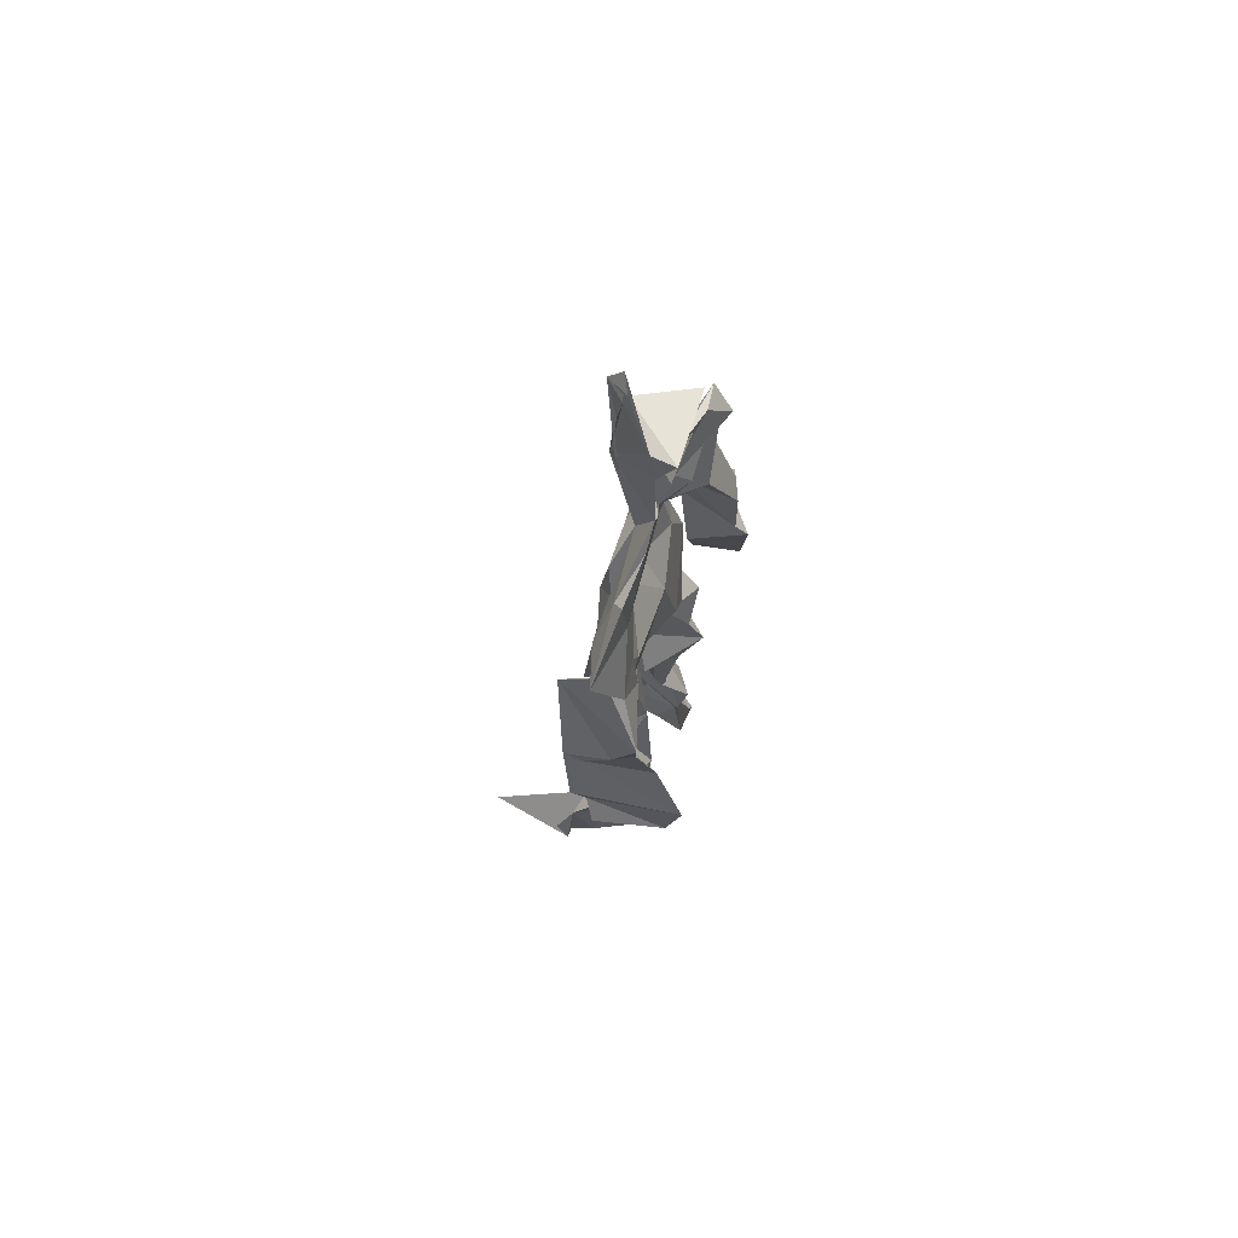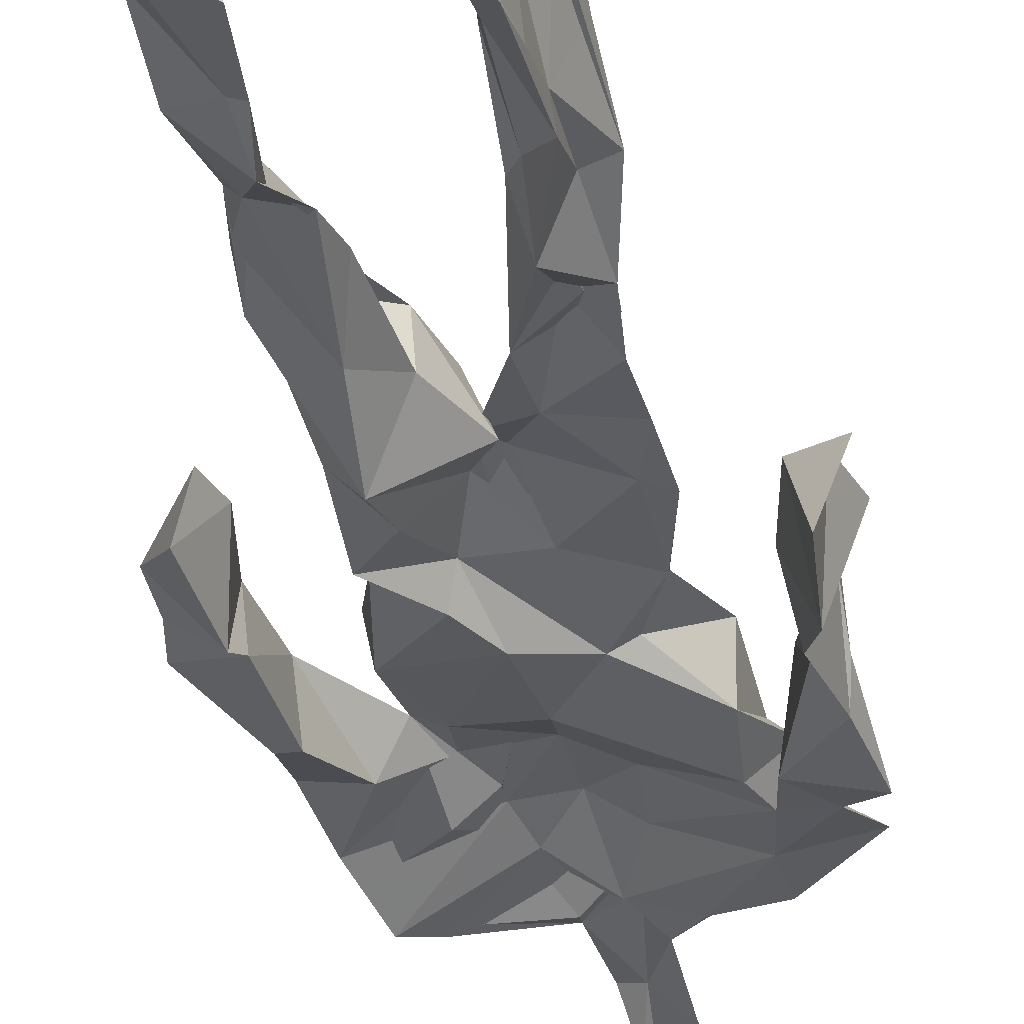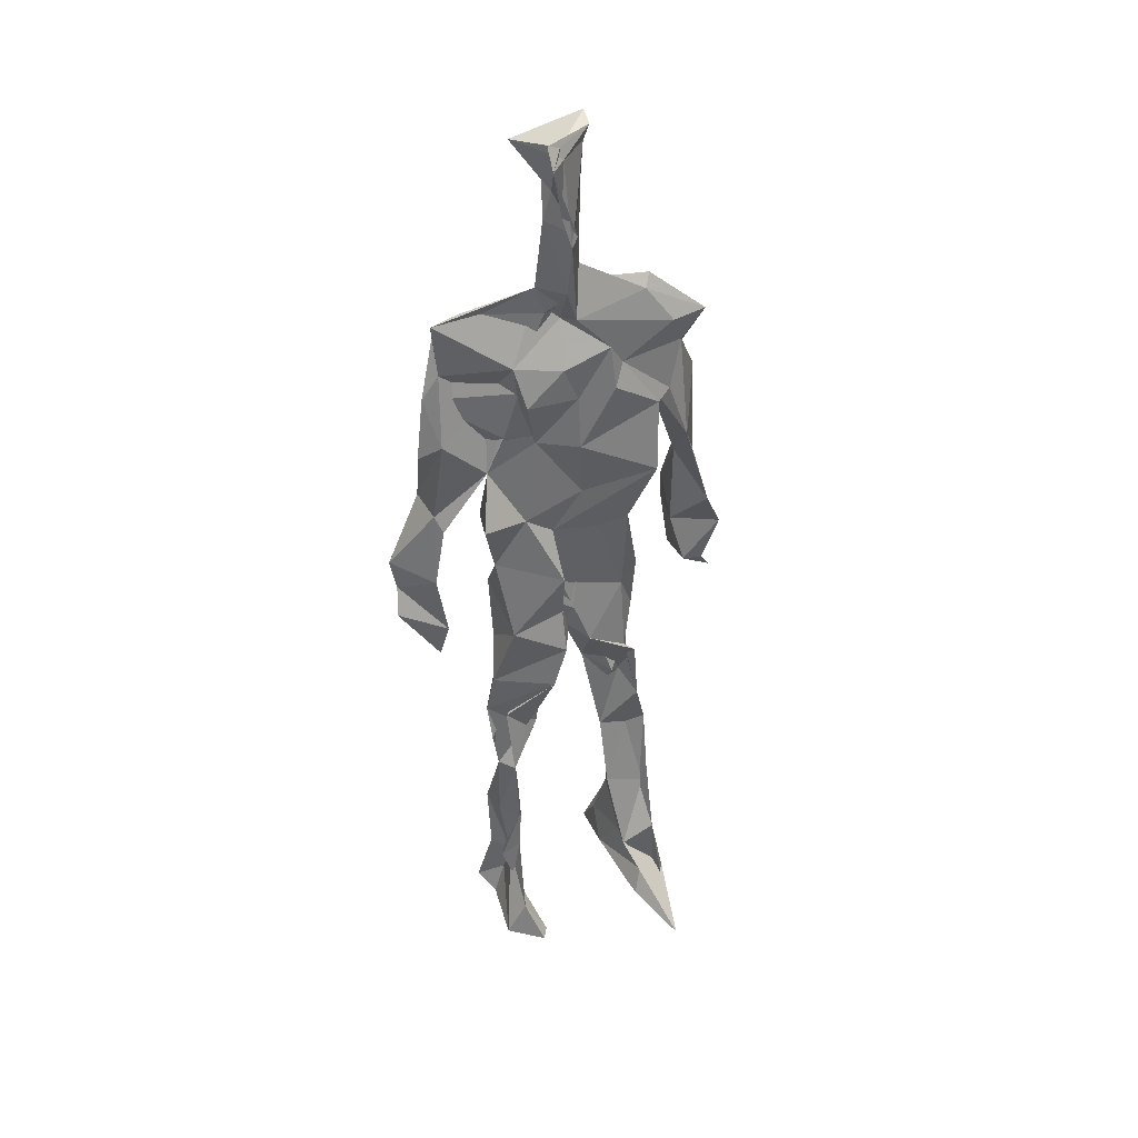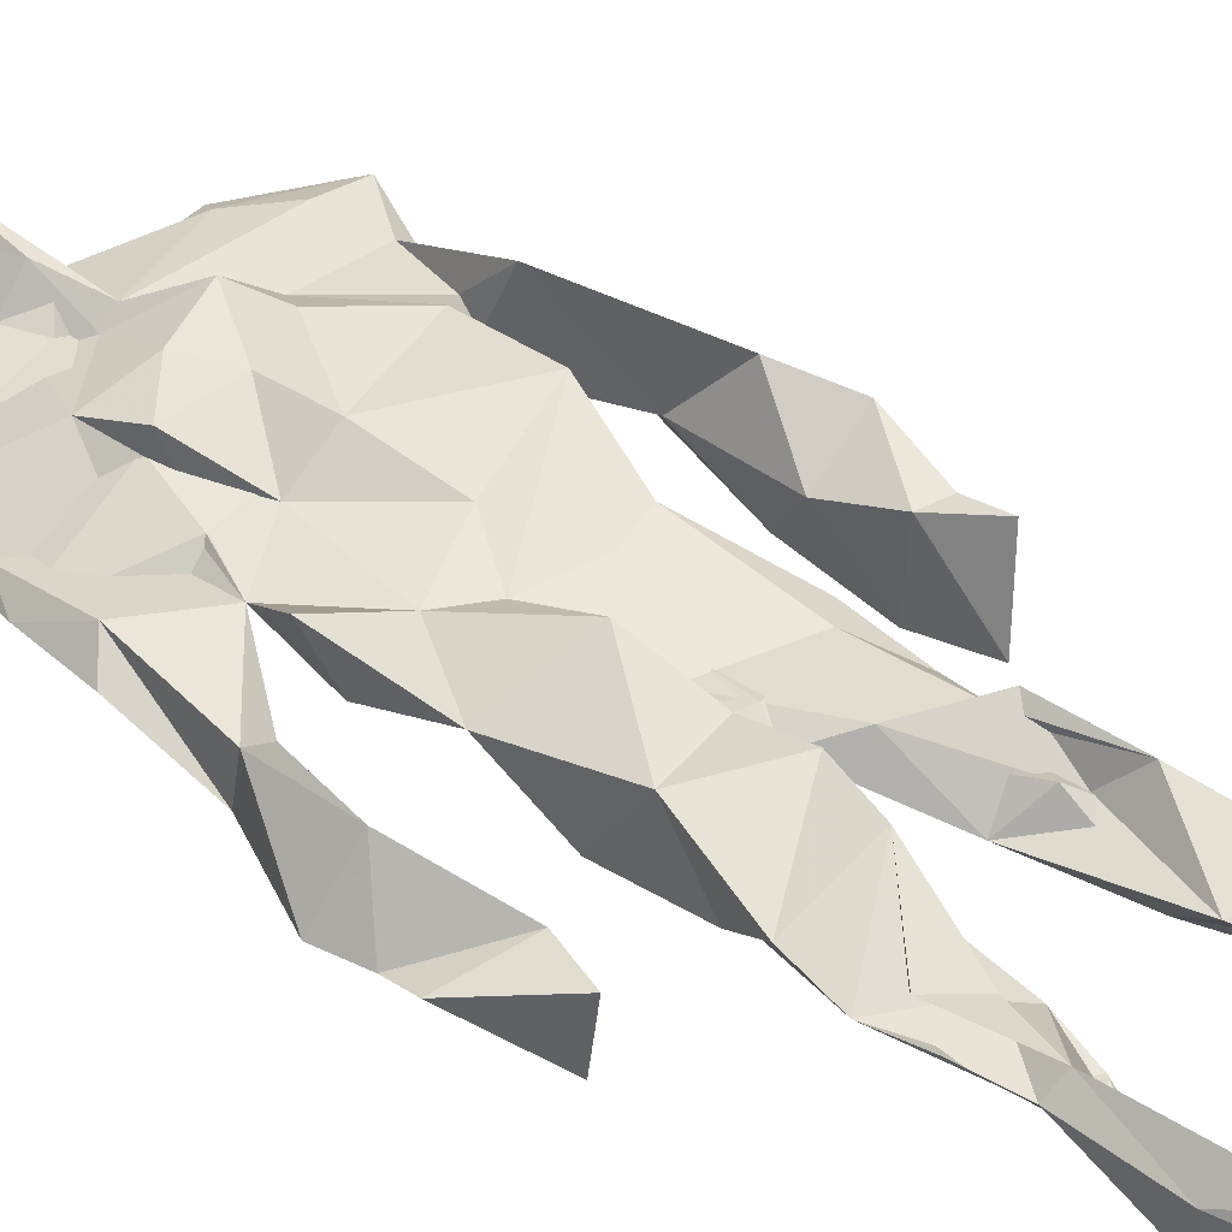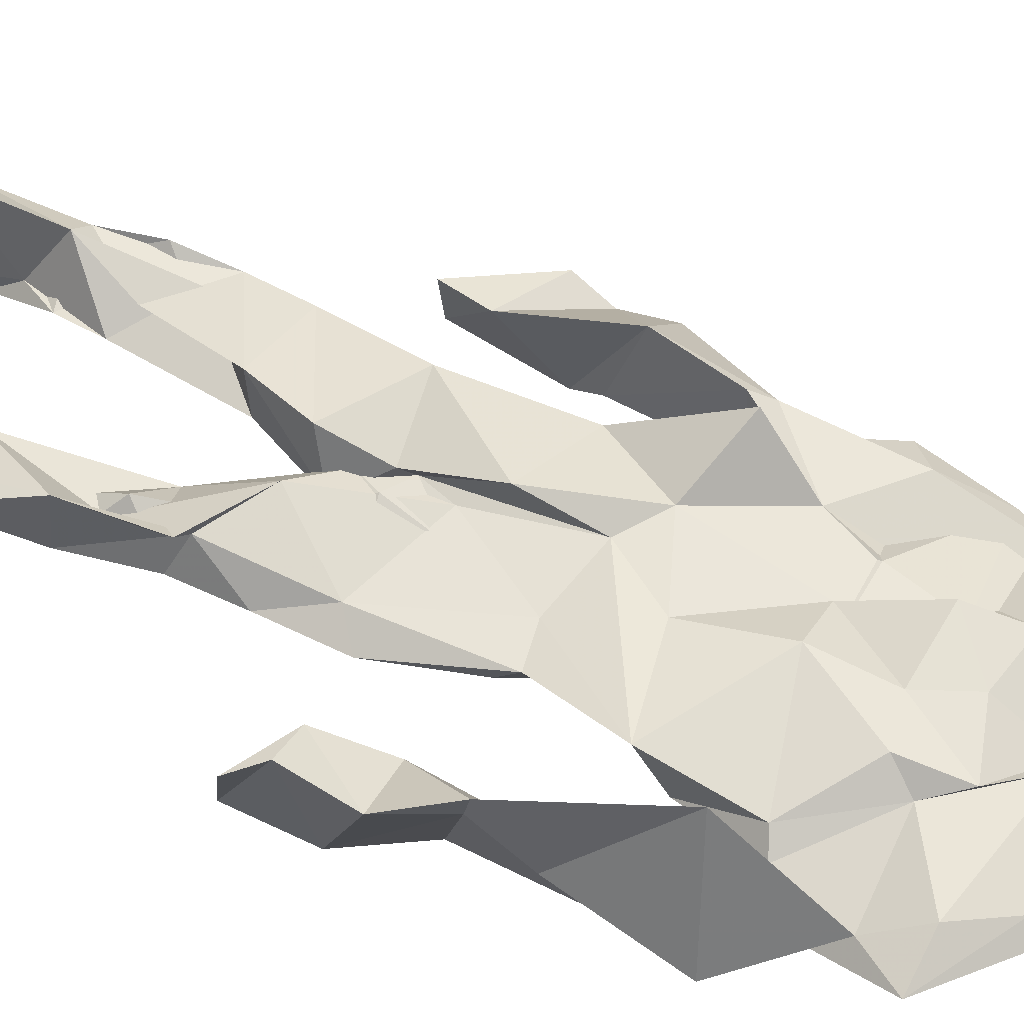
<metadata>
{"format":"obj","ext":"obj","renderer":"f3d","projection":"perspective","resolution":1024,"background":"white","views":[{"elev":70.9,"azim":109.6,"up":"+Y"},{"elev":-37.5,"azim":10.6,"up":"+Z"},{"elev":41.7,"azim":-20.8,"up":"+Y"},{"elev":48.9,"azim":-50.4,"up":"+Z"},{"elev":57.2,"azim":114.3,"up":"+Z"}]}
</metadata>
<code>
v 0.4528 0.2344 0.4649
v 0.5671 0.3625 0.4673
v 0.4747 0.4885 0.4757
v 0.5065 0.7779 0.4898
v 0.3818 0.6837 0.4616
v 0.3821 0.406 0.4745
v 0.5654 0.2184 0.4552
v 0.5723 0.3101 0.4616
v 0.5736 0.7591 0.478
v 0.5198 0.3966 0.4959
v 0.4368 0.4601 0.4516
v 0.4267 0.3681 0.4888
v 0.4828 0.8455 0.4804
v 0.4941 0.7089 0.4975
v 0.4947 0.467 0.4861
v 0.585 0.07152 0.5367
v 0.6003 0.6269 0.5135
v 0.3911 0.7576 0.4667
v 0.4417 0.2556 0.5012
v 0.4618 0.4338 0.4511
v 0.56 0.136 0.4447
v 0.6153 0.5167 0.4279
v 0.4289 0.2588 0.4906
v 0.4895 0.8709 0.4825
v 0.519 0.8665 0.468
v 0.5399 0.08462 0.4766
v 0.588 0.6451 0.454
v 0.4235 0.1902 0.4666
v 0.5493 0.1271 0.5037
v 0.4207 0.3298 0.485
v 0.5761 0.6022 0.4633
v 0.5266 0.5562 0.4672
v 0.5565 0.372 0.4903
v 0.4146 0.5729 0.5178
v 0.4468 0.6097 0.476
v 0.5101 0.7475 0.4848
v 0.5662 0.2562 0.4729
v 0.4876 0.533 0.4562
v 0.3929 0.5618 0.4374
v 0.4358 0.1352 0.4974
v 0.4232 0.2944 0.4923
v 0.5233 0.3487 0.4659
v 0.4977 0.7819 0.4957
v 0.5843 0.255 0.4785
v 0.4981 0.8445 0.4783
v 0.397 0.7348 0.449
v 0.4323 0.5084 0.4881
v 0.5794 0.5851 0.5007
v 0.4239 0.1435 0.5082
v 0.4644 0.9065 0.4544
v 0.5761 0.726 0.4668
v 0.5496 0.07446 0.5297
v 0.572 0.6531 0.4594
v 0.5314 0.5228 0.4863
v 0.5407 0.1927 0.4933
v 0.4208 0.07037 0.491
v 0.5652 0.2017 0.4643
v 0.4432 0.1929 0.5071
v 0.4314 0.1015 0.4881
v 0.3911 0.6457 0.4821
v 0.4159 0.06899 0.5434
v 0.4883 0.4462 0.4877
v 0.4391 0.2511 0.4752
v 0.493 0.4383 0.4949
v 0.4448 0.6434 0.4845
v 0.4376 0.3983 0.4606
v 0.5763 0.08528 0.4987
v 0.4594 0.671 0.4835
v 0.4829 0.3635 0.4742
v 0.4789 0.9075 0.5162
v 0.5052 0.436 0.4913
v 0.4808 0.3602 0.5066
v 0.4496 0.1417 0.4609
v 0.6093 0.6972 0.4733
v 0.5739 0.4557 0.4723
v 0.4523 0.7166 0.4905
v 0.4563 0.3954 0.4387
v 0.3821 0.5702 0.4775
v 0.3468 0.456 0.4651
v 0.5908 0.07627 0.5215
v 0.5961 0.7277 0.4862
v 0.4237 0.07687 0.4499
v 0.3822 0.4711 0.4271
v 0.5499 0.6986 0.4886
v 0.5803 0.1352 0.5187
v 0.5381 0.2609 0.4785
v 0.4854 0.5352 0.4912
v 0.4603 0.5541 0.4929
v 0.4546 0.2137 0.4476
v 0.4281 0.1947 0.4913
v 0.4726 0.6319 0.4856
v 0.5282 0.9183 0.4509
v 0.4839 0.757 0.4793
v 0.3776 0.5722 0.4449
v 0.5828 0.6789 0.4602
v 0.5071 0.4116 0.4743
v 0.5126 0.5733 0.4926
v 0.3961 0.7072 0.4652
v 0.4456 0.07204 0.5675
v 0.489 0.8613 0.5078
v 0.4893 0.4907 0.5104
v 0.373 0.6308 0.4703
v 0.5452 0.2856 0.4532
v 0.4907 0.6399 0.4865
v 0.4337 0.1029 0.5463
v 0.4348 0.1025 0.4497
v 0.5228 0.6639 0.4826
v 0.4785 0.7653 0.4691
v 0.5254 0.9162 0.4705
v 0.5197 0.9038 0.4719
v 0.4681 0.503 0.4577
v 0.4602 0.6819 0.5021
v 0.6379 0.641 0.4377
v 0.5412 0.07365 0.4288
v 0.4246 0.5582 0.4729
v 0.5413 0.5582 0.477
v 0.5466 0.3368 0.4856
v 0.5553 0.08172 0.4761
v 0.563 0.1673 0.4535
v 0.501 0.7552 0.4706
v 0.3878 0.5572 0.4857
v 0.6129 0.6753 0.4559
v 0.452 0.1753 0.4551
v 0.4665 0.2566 0.4701
v 0.4887 0.8875 0.4609
v 0.4972 0.8324 0.5083
v 0.4598 0.3367 0.4577
v 0.5374 0.7732 0.4676
v 0.4434 0.4328 0.5038
v 0.5523 0.07372 0.5465
v 0.4953 0.4191 0.4861
v 0.4947 0.897 0.465
v 0.5648 0.3682 0.4969
v 0.5363 0.721 0.4954
v 0.6292 0.7256 0.476
v 0.473 0.287 0.4759
v 0.5815 0.1992 0.4961
v 0.5839 0.6483 0.4893
v 0.6281 0.4645 0.4009
v 0.3456 0.5097 0.4535
v 0.52 0.7113 0.4817
v 0.6296 0.5325 0.4856
v 0.5266 0.3966 0.4732
v 0.5525 0.09351 0.4452
v 0.6481 0.4963 0.4888
v 0.4644 0.1229 0.4493
v 0.4414 0.1561 0.51
v 0.5508 0.1163 0.5149
v 0.6483 0.4287 0.4711
v 0.5741 0.0651 0.602
v 0.4533 0.06774 0.5527
v 0.6297 0.5359 0.5007
v 0.6266 0.5864 0.4421
v 0.6364 0.4484 0.4803
v 0.4767 0.7821 0.4768
v 0.4949 0.5961 0.4645
v 0.3773 0.5058 0.4898
v 0.4935 0.6902 0.4904
v 0.4293 0.6098 0.4842
v 0.493 0.9071 0.5002
v 0.351 0.4798 0.4546
v 0.4596 0.1797 0.4557
v 0.4226 0.1346 0.4778
v 0.5971 0.6541 0.4809
v 0.4583 0.2967 0.4888
v 0.374 0.4055 0.4335
v 0.4682 0.7197 0.48
v 0.4487 0.092 0.4799
v 0.4383 0.3186 0.49
v 0.5161 0.4914 0.4776
v 0.4151 0.7625 0.4637
v 0.565 0.2522 0.4773
v 0.5679 0.3112 0.498
v 0.5453 0.1762 0.4772
v 0.5043 0.8383 0.5016
v 0.5068 0.6308 0.5035
v 0.5704 0.4055 0.4708
v 0.5627 0.1393 0.4857
v 0.5589 0.5269 0.4863
v 0.3902 0.436 0.4776
v 0.6079 0.4954 0.469
v 0.6313 0.4163 0.4131
v 0.3862 0.4895 0.438
v 0.4414 0.08242 0.5149
v 0.5605 0.09536 0.5361
v 0.5794 0.769 0.4698
v 0.5563 0.3294 0.4765
v 0.6168 0.4539 0.4825
v 0.5427 0.1114 0.4528
v 0.4352 0.6764 0.4655
v 0.5785 0.1785 0.4934
v 0.6302 0.5663 0.4609
v 0.5561 0.4422 0.4815
v 0.6125 0.5674 0.4601
v 0.5603 0.514 0.4753
v 0.4356 0.1082 0.5144
v 0.4912 0.9168 0.4975
v 0.5393 0.6827 0.501
v 0.4931 0.3995 0.5057
v 0.4907 0.9091 0.4988
v 0.5587 0.4442 0.4711
v 0.4088 0.08293 0.4732
v 0.4786 0.9237 0.5041
v 0.4114 0.6222 0.458
v 0.5071 0.6769 0.4972
v 0.5469 0.2464 0.4742
v 0.518 0.7907 0.4677
v 0.4586 0.6876 0.4858
v 0.4985 0.7473 0.4766
f 23 165 30
f 135 74 122
f 174 29 55
f 6 166 180
f 97 87 48
f 108 43 155
f 32 116 195
f 151 61 184
f 128 51 120
f 27 95 122
f 119 144 21
f 133 187 173
f 49 196 73
f 156 53 31
f 101 88 47
f 48 176 97
f 31 48 116
f 112 205 14
f 1 19 58
f 97 91 88
f 153 22 194
f 59 61 40
f 64 129 199
f 69 169 136
f 128 120 207
f 17 194 152
f 17 113 74
f 190 159 68
f 90 23 28
f 180 166 83
f 81 84 74
f 80 148 150
f 179 75 195
f 160 109 203
f 11 129 47
f 127 136 124
f 107 95 53
f 99 151 105
f 191 172 55
f 25 207 45
f 149 182 154
f 35 115 159
f 94 78 60
f 118 52 26
f 68 159 91
f 22 142 139
f 14 205 134
f 38 32 3
f 53 156 107
f 100 160 70
f 208 46 167
f 201 170 195
f 110 126 25
f 173 8 33
f 39 121 183
f 85 67 178
f 39 183 140
f 3 170 62
f 39 204 121
f 131 10 15
f 117 8 103
f 142 22 153
f 181 188 145
f 169 165 19
f 140 161 157
f 155 13 45
f 99 105 61
f 195 116 179
f 57 178 119
f 177 193 33
f 83 79 161
f 160 203 70
f 97 88 87
f 118 67 16
f 171 93 167
f 12 77 30
f 178 67 144
f 62 71 131
f 62 20 3
f 166 79 83
f 208 104 65
f 39 94 204
f 207 120 4
f 21 7 119
f 171 46 18
f 47 88 34
f 94 140 78
f 44 57 37
f 147 90 40
f 121 159 78
f 93 4 120
f 134 84 36
f 43 175 13
f 119 7 57
f 11 66 129
f 55 29 148
f 189 21 114
f 12 30 72
f 125 50 132
f 20 66 11
f 54 48 87
f 89 124 1
f 155 45 4
f 195 75 201
f 109 92 197
f 137 85 57
f 105 151 196
f 120 158 167
f 155 43 13
f 44 8 173
f 145 152 181
f 205 176 198
f 26 114 118
f 154 182 139
f 66 77 12
f 187 10 42
f 203 197 70
f 26 185 29
f 96 69 77
f 186 128 9
f 70 200 24
f 1 124 136
f 175 100 70
f 152 192 17
f 80 16 85
f 200 50 24
f 56 184 61
f 161 79 180
f 89 1 162
f 37 57 7
f 81 135 9
f 131 42 10
f 47 129 101
f 80 85 148
f 46 5 98
f 49 73 58
f 8 37 103
f 46 98 18
f 201 177 143
f 202 59 163
f 163 59 40
f 69 96 72
f 78 140 157
f 17 74 164
f 162 146 123
f 185 150 148
f 181 152 194
f 197 200 70
f 169 72 165
f 158 107 104
f 111 3 11
f 187 42 86
f 68 76 190
f 53 164 31
f 69 136 127
f 152 145 142
f 23 63 28
f 163 40 28
f 29 174 189
f 116 32 31
f 190 98 60
f 98 76 18
f 24 125 13
f 25 92 110
f 58 162 1
f 49 58 147
f 66 20 77
f 197 203 109
f 166 6 79
f 142 145 139
f 43 36 126
f 132 50 92
f 74 113 122
f 204 65 159
f 83 183 157
f 175 43 126
f 4 45 207
f 65 204 5
f 141 158 120
f 10 187 133
f 159 88 91
f 174 21 189
f 108 18 76
f 209 76 14
f 94 102 204
f 106 82 202
f 193 10 33
f 105 147 40
f 194 22 181
f 200 197 50
f 3 32 170
f 196 147 105
f 62 15 87
f 147 58 90
f 83 157 180
f 68 91 112
f 160 100 126
f 180 79 6
f 89 162 123
f 137 57 44
f 101 62 87
f 75 179 193
f 155 93 171
f 36 84 81
f 134 209 14
f 199 12 72
f 41 63 23
f 109 160 110
f 82 146 168
f 192 142 153
f 114 144 118
f 46 171 167
f 16 150 52
f 61 151 99
f 38 111 115
f 135 81 74
f 121 204 159
f 73 146 162
f 55 172 86
f 136 169 19
f 73 162 58
f 45 132 25
f 164 27 17
f 112 91 205
f 35 104 156
f 77 62 96
f 170 32 195
f 176 205 91
f 201 71 170
f 117 2 8
f 51 128 186
f 13 175 24
f 16 67 85
f 143 131 71
f 28 40 90
f 29 189 26
f 32 38 156
f 59 56 61
f 138 31 164
f 159 190 60
f 133 173 33
f 167 158 208
f 186 9 135
f 62 101 64
f 152 142 192
f 164 74 84
f 103 86 42
f 121 78 157
f 132 92 25
f 23 30 41
f 13 125 45
f 4 93 155
f 188 181 139
f 169 69 72
f 202 163 106
f 62 170 71
f 89 28 63
f 202 56 59
f 107 141 95
f 189 114 26
f 137 44 191
f 7 21 174
f 46 208 5
f 104 107 156
f 139 182 188
f 64 101 129
f 207 36 9
f 154 145 188
f 43 209 36
f 146 82 106
f 157 183 121
f 123 28 89
f 172 44 173
f 151 184 196
f 63 124 89
f 24 175 70
f 106 163 123
f 54 193 179
f 122 113 27
f 165 72 30
f 138 176 48
f 168 146 73
f 95 51 122
f 35 159 65
f 138 84 198
f 136 19 1
f 84 138 164
f 64 96 62
f 22 139 181
f 172 173 86
f 77 69 127
f 35 156 38
f 55 148 191
f 177 75 193
f 15 10 193
f 65 104 35
f 185 26 52
f 106 123 146
f 93 120 167
f 12 199 129
f 165 23 19
f 88 101 87
f 190 76 98
f 209 108 76
f 117 42 143
f 102 94 60
f 183 161 140
f 48 54 179
f 207 9 128
f 154 139 145
f 90 58 19
f 171 18 155
f 31 138 48
f 105 40 61
f 133 33 10
f 209 134 36
f 164 95 27
f 30 77 127
f 179 116 48
f 193 54 15
f 29 185 148
f 68 112 76
f 100 175 126
f 115 111 47
f 149 154 188
f 47 111 11
f 197 92 50
f 9 36 81
f 192 113 17
f 184 56 168
f 37 8 44
f 156 31 32
f 16 52 118
f 130 52 150
f 201 75 177
f 97 176 91
f 3 111 38
f 120 51 141
f 55 206 174
f 17 27 194
f 2 33 8
f 108 155 18
f 83 161 183
f 143 71 201
f 39 140 94
f 53 95 164
f 30 127 41
f 172 191 44
f 66 12 129
f 168 73 196
f 37 7 103
f 207 25 126
f 113 153 27
f 177 33 2
f 62 131 15
f 174 206 7
f 113 192 153
f 95 141 51
f 122 51 135
f 143 177 2
f 20 62 77
f 20 11 3
f 34 88 159
f 117 103 42
f 34 159 115
f 28 123 163
f 206 86 103
f 102 5 204
f 60 78 159
f 207 126 36
f 206 103 7
f 150 185 130
f 15 54 87
f 148 85 191
f 173 187 86
f 52 130 185
f 119 178 144
f 49 147 196
f 178 57 85
f 144 114 21
f 158 141 107
f 124 63 127
f 196 184 168
f 35 38 115
f 202 82 56
f 2 117 143
f 138 198 176
f 110 160 126
f 132 45 125
f 209 43 108
f 131 143 42
f 208 158 104
f 188 182 149
f 80 150 16
f 186 135 51
f 199 96 64
f 5 60 98
f 41 127 63
f 72 96 199
f 125 24 50
f 90 19 23
f 67 118 144
f 112 14 76
f 109 110 92
f 168 56 82
f 84 134 198
f 206 55 86
f 205 198 134
f 102 60 5
f 137 191 85
f 194 27 153
f 161 180 157
f 47 34 115
f 65 5 208

</code>
